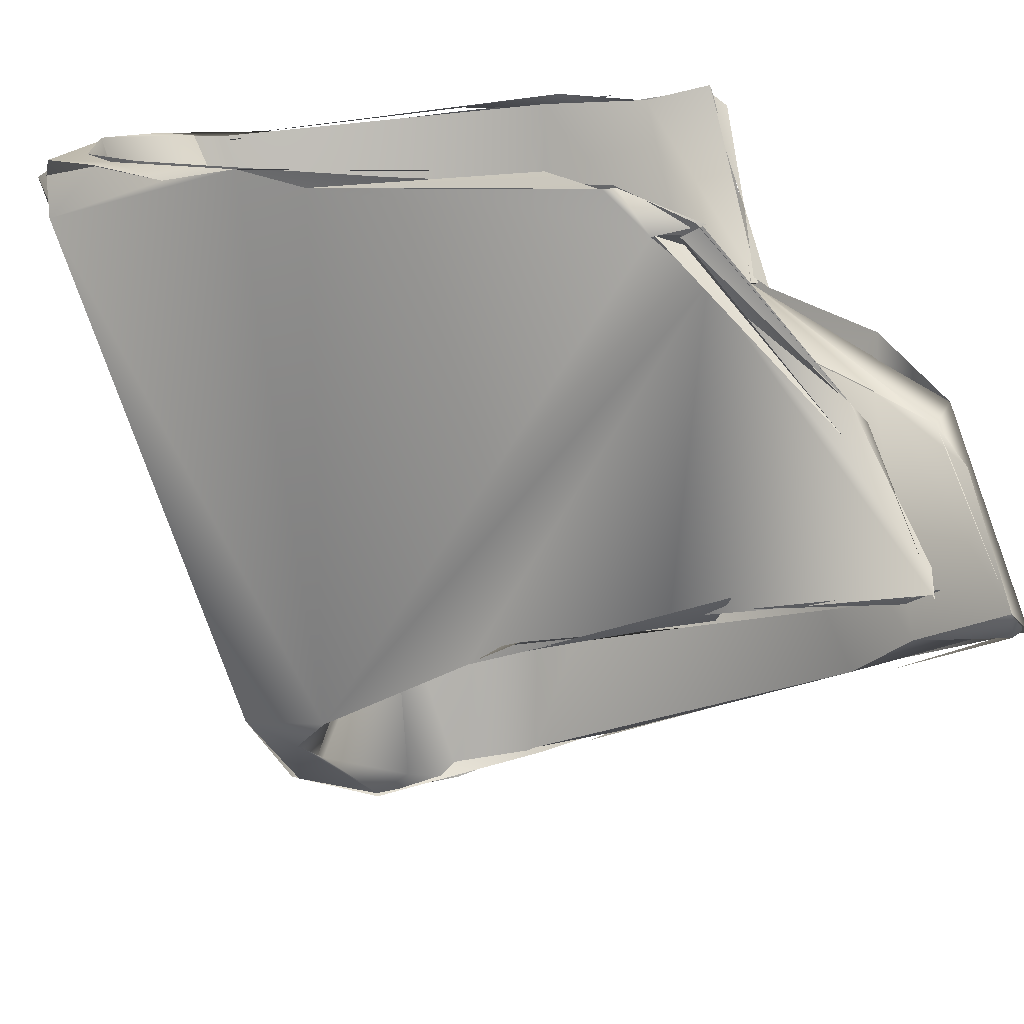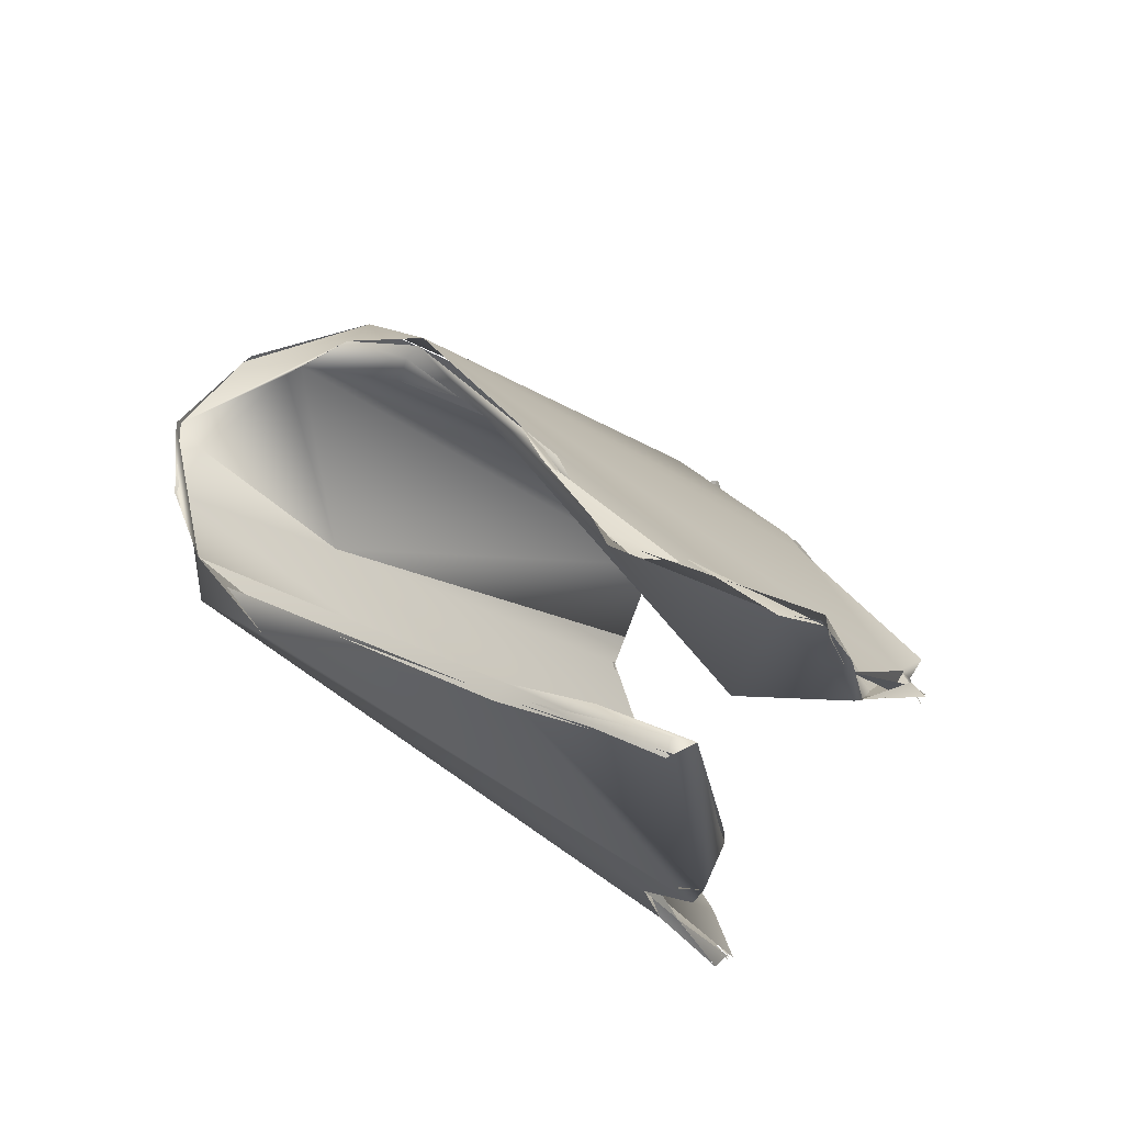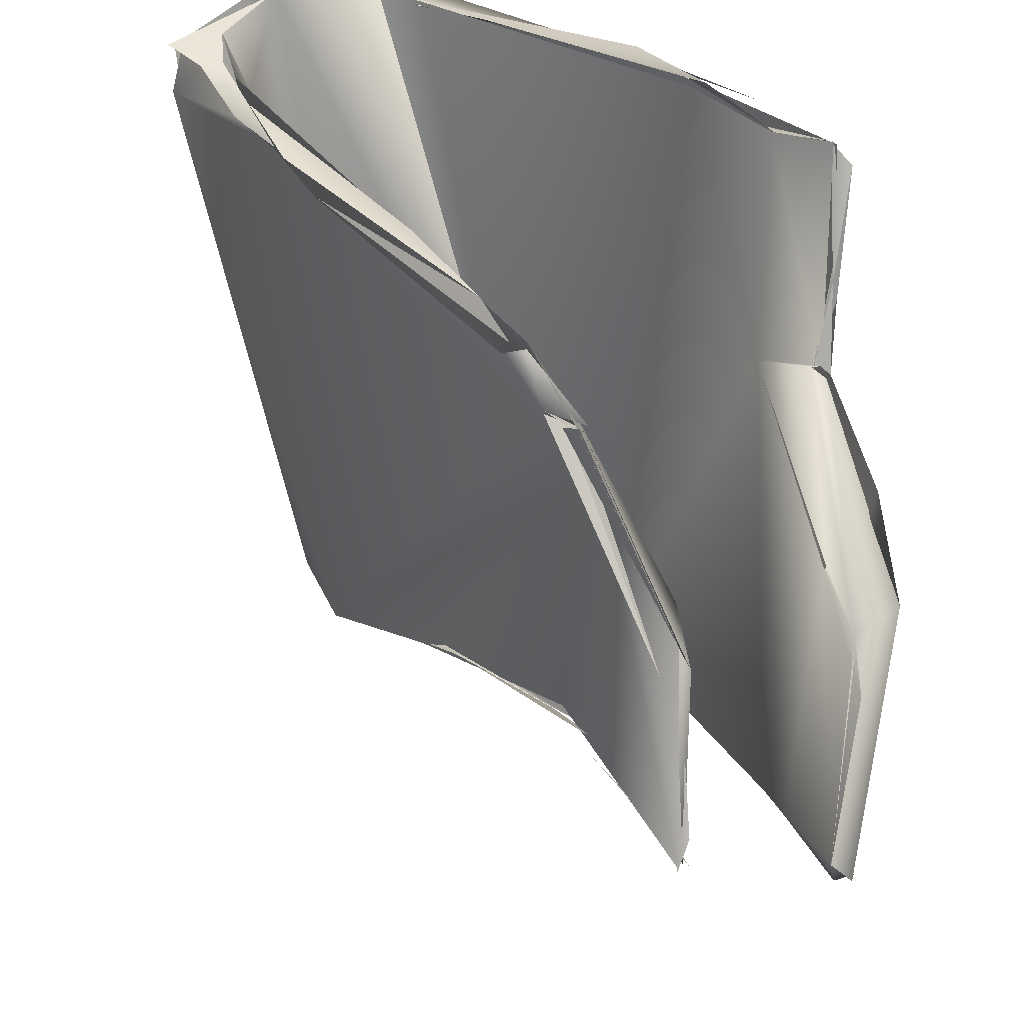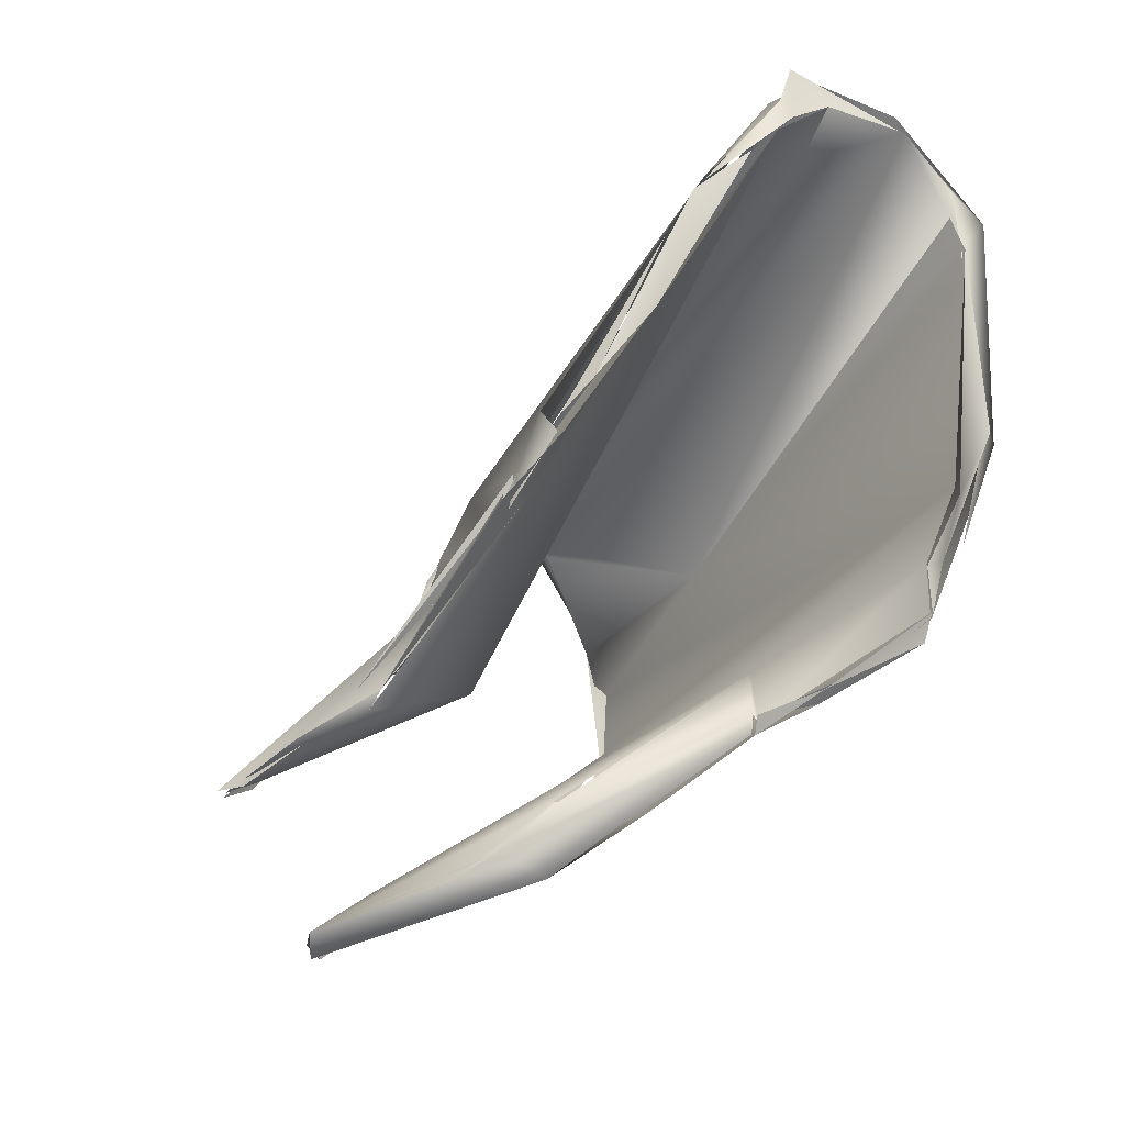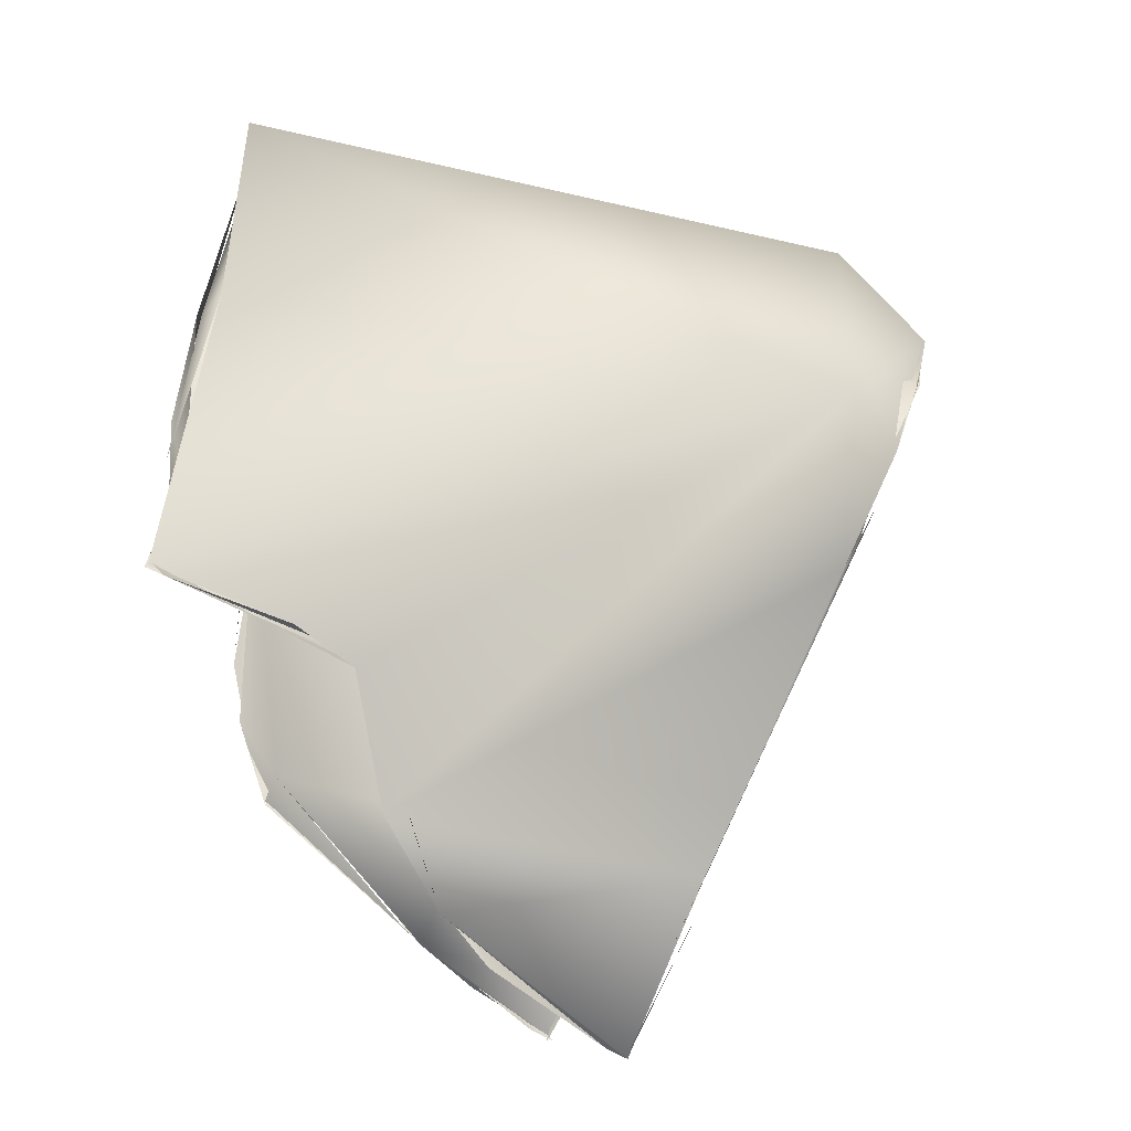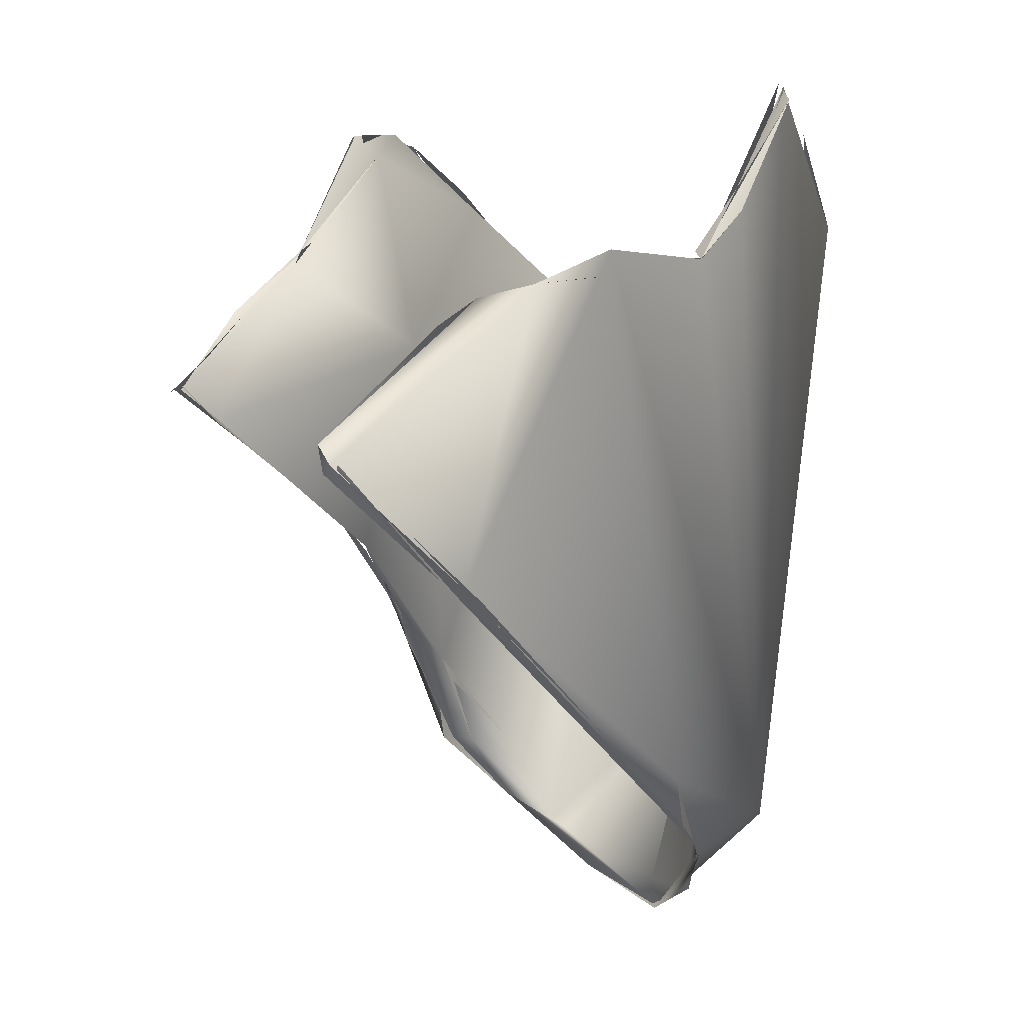
<metadata>
{"format":"obj","ext":"obj","renderer":"f3d","projection":"perspective","resolution":1024,"background":"white","views":[{"elev":18.8,"azim":85.5,"up":"+Y"},{"elev":-45.2,"azim":54.9,"up":"+Z"},{"elev":44.5,"azim":116.9,"up":"+Y"},{"elev":-30.5,"azim":159.4,"up":"+Z"},{"elev":-48.2,"azim":-87.0,"up":"+Z"},{"elev":-9.9,"azim":169.2,"up":"+Y"}]}
</metadata>
<code>
o FJ1581.obj_grp1.478
v -0.04408 -0.5783 6.711
v -0.04422 -0.5779 6.712
v -0.04554 -0.5793 6.713
v -0.04379 -0.5786 6.712
v -0.04392 -0.5784 6.712
v -0.04399 -0.5785 6.712
v -0.04449 -0.5775 6.712
v -0.04379 -0.5786 6.712
v -0.04466 -0.5777 6.712
v -0.04542 -0.5793 6.712
v -0.05307 -0.585 6.711
v -0.04912 -0.5819 6.707
v -0.04942 -0.582 6.708
v -0.05152 -0.5832 6.711
v -0.05412 -0.5855 6.712
v -0.04874 -0.5819 6.707
v -0.0486 -0.582 6.708
v -0.04843 -0.581 6.708
v -0.05602 -0.5745 6.712
v -0.05596 -0.5749 6.709
v -0.05152 -0.5832 6.711
v -0.04415 -0.5785 6.712
v -0.04823 -0.5733 6.713
v -0.04904 -0.5808 6.718
v -0.05177 -0.569 6.719
v -0.0541 -0.5753 6.71
v -0.04848 -0.5726 6.714
v -0.04606 -0.5753 6.713
v -0.04848 -0.5726 6.714
v -0.05475 -0.5856 6.712
v -0.05407 -0.5852 6.712
v -0.05003 -0.5797 6.717
v -0.04548 -0.579 6.713
v -0.05165 -0.5824 6.72
v -0.05078 -0.5819 6.718
v -0.04962 -0.5805 6.718
v -0.05179 -0.5821 6.72
v -0.05295 -0.5755 6.716
v -0.0526 -0.5766 6.709
v -0.05619 -0.5745 6.712
v -0.06343 -0.5918 6.721
v -0.06349 -0.5911 6.719
v -0.05917 -0.5729 6.711
v -0.05386 -0.5841 6.725
v -0.05186 -0.5825 6.721
v -0.05626 -0.5854 6.73
v -0.05446 -0.5848 6.728
v -0.06368 -0.5727 6.718
v -0.06333 -0.5719 6.715
v -0.05178 -0.5671 6.721
v -0.05695 -0.5883 6.733
v -0.05101 -0.5666 6.719
v -0.05126 -0.567 6.72
v -0.04848 -0.5726 6.714
v -0.0516 -0.5659 6.72
v -0.05138 -0.5665 6.719
v -0.05099 -0.5665 6.719
v -0.0512 -0.5665 6.719
v -0.0512 -0.5665 6.719
v -0.05099 -0.5665 6.719
v -0.05205 -0.5671 6.72
v -0.04848 -0.5726 6.714
v -0.05131 -0.5666 6.719
v -0.05107 -0.5665 6.719
v -0.05141 -0.5671 6.72
v -0.05198 -0.5675 6.72
v -0.0478 -0.5737 6.714
v -0.0478 -0.5737 6.714
v -0.05198 -0.5675 6.72
v -0.05161 -0.567 6.721
v -0.05219 -0.5673 6.721
v -0.05142 -0.567 6.72
v -0.05184 -0.5671 6.721
v -0.05198 -0.5675 6.72
v -0.05137 -0.567 6.72
v -0.05137 -0.567 6.72
v -0.05192 -0.5672 6.72
v -0.05191 -0.567 6.72
v -0.05137 -0.567 6.72
v -0.05309 -0.5655 6.722
v -0.05281 -0.5655 6.722
v -0.05412 -0.5855 6.712
v -0.0535 -0.5836 6.726
v -0.06348 -0.5721 6.715
v -0.06344 -0.5723 6.715
v -0.05774 -0.566 6.73
v -0.05209 -0.5654 6.723
v -0.0528 -0.5655 6.722
v -0.05278 -0.566 6.722
v -0.05292 -0.5659 6.723
v -0.05283 -0.5655 6.722
v -0.05282 -0.5659 6.722
v -0.05286 -0.5653 6.723
v -0.05296 -0.5655 6.723
v -0.05418 -0.5651 6.725
v -0.05443 -0.5662 6.727
v -0.05298 -0.5658 6.723
v -0.05287 -0.5655 6.723
v -0.05418 -0.5651 6.725
v -0.05782 -0.5664 6.734
v -0.05284 -0.5655 6.722
v -0.05281 -0.5655 6.722
v -0.06436 -0.5926 6.722
v -0.06566 -0.5934 6.724
v -0.05656 -0.587 6.732
v -0.05733 -0.5883 6.733
v -0.06819 -0.5919 6.724
v -0.06359 -0.5719 6.715
v -0.06341 -0.5716 6.715
v -0.06348 -0.5721 6.715
v -0.06511 -0.569 6.715
v -0.0634 -0.5722 6.715
v -0.06524 -0.5699 6.715
v -0.06524 -0.5699 6.715
v -0.06739 -0.5652 6.716
v -0.06736 -0.5645 6.717
v -0.06721 -0.5643 6.717
v -0.06762 -0.565 6.719
v -0.06739 -0.5652 6.716
v -0.06739 -0.5645 6.717
v -0.06511 -0.569 6.715
v -0.06595 -0.5949 6.727
v -0.06545 -0.5936 6.724
v -0.06605 -0.5948 6.727
v -0.06943 -0.5654 6.723
v -0.0581 -0.5884 6.733
v -0.05985 -0.5905 6.735
v -0.05935 -0.588 6.733
v -0.06162 -0.5917 6.734
v -0.05695 -0.5862 6.731
v -0.06301 -0.5663 6.74
v -0.05789 -0.5664 6.734
v -0.05928 -0.5659 6.736
v -0.05418 -0.5651 6.725
v -0.05694 -0.5656 6.729
v -0.05881 -0.5658 6.736
v -0.06766 -0.565 6.719
v -0.06739 -0.5644 6.717
v -0.06874 -0.5657 6.72
v -0.06349 -0.5936 6.735
v -0.06542 -0.5953 6.731
v -0.06549 -0.5955 6.731
v -0.06509 -0.5943 6.73
v -0.06001 -0.5893 6.737
v -0.06326 -0.5934 6.735
v -0.06221 -0.5921 6.733
v -0.06839 -0.5919 6.734
v -0.06733 -0.5861 6.73
v -0.06733 -0.5861 6.73
v -0.0618 -0.5664 6.739
v -0.07233 -0.5669 6.727
v -0.06932 -0.565 6.72
v -0.06937 -0.565 6.723
v -0.06498 -0.5673 6.744
v -0.06387 -0.5687 6.744
v -0.06527 -0.5686 6.741
v -0.07198 -0.567 6.737
v -0.07144 -0.566 6.727
v -0.06123 -0.5667 6.739
v -0.06123 -0.5667 6.739
v -0.05935 -0.5659 6.736
v -0.06385 -0.5665 6.741
v -0.06326 -0.5665 6.742
v -0.06337 -0.5665 6.742
v -0.07158 -0.5659 6.727
v -0.06938 -0.5675 6.744
v -0.0692 -0.5665 6.742
v -0.06501 -0.5672 6.744
v -0.06401 -0.569 6.744
v -0.07127 -0.5669 6.738
v -0.07186 -0.5672 6.737
v -0.06377 -0.5663 6.744
v -0.06501 -0.5672 6.744
v -0.06556 -0.5665 6.742
v -0.06556 -0.5665 6.742
v -0.06556 -0.5665 6.742
v -0.06917 -0.5679 6.743
v -0.06913 -0.5666 6.742
v -0.07304 -0.5671 6.739
v -0.07143 -0.5668 6.74
v -0.07143 -0.5668 6.74
v -0.06913 -0.5666 6.742
f 5 8 9
f 17 11 12
f 13 14 15
f 17 12 18
f 18 16 20
f 14 17 18
f 13 17 14
f 23 22 3
f 10 1 24
f 18 20 26
f 9 25 5
f 25 9 27
f 28 22 23
f 28 23 29
f 13 15 30
f 20 16 31
f 18 19 21
f 25 37 5
f 38 23 3
f 3 34 38
f 18 39 19
f 19 39 26
f 26 40 19
f 30 15 41
f 42 43 31
f 44 45 36
f 45 35 36
f 25 47 37
f 43 20 31
f 21 19 48
f 49 48 40
f 40 26 49
f 26 20 85
f 85 49 26
f 50 51 25
f 61 23 38
f 52 53 54
f 61 64 62
f 65 66 67
f 68 69 70
f 73 74 75
f 50 63 81
f 80 64 61
f 82 21 48
f 47 44 37
f 46 34 83
f 25 51 47
f 38 34 46
f 38 86 61
f 87 50 81
f 86 80 61
f 50 87 100
f 103 42 31
f 104 41 15
f 104 82 48
f 46 83 106
f 107 84 43
f 108 48 49
f 51 50 100
f 109 110 111
f 84 107 114
f 115 112 113
f 116 114 107
f 108 117 118
f 119 120 121
f 122 104 125
f 123 107 42
f 126 106 127
f 127 129 126
f 129 128 126
f 104 48 125
f 106 126 46
f 105 47 51
f 126 128 130
f 107 43 42
f 131 86 38
f 118 48 108
f 125 48 118
f 98 99 132
f 134 135 136
f 137 138 139
f 143 141 122
f 124 142 123
f 123 142 107
f 127 144 140
f 127 141 146
f 140 141 127
f 141 143 146
f 140 145 147
f 107 142 147
f 144 127 51
f 122 148 143
f 146 143 149
f 125 148 122
f 46 131 38
f 46 128 131
f 100 133 51
f 150 136 135
f 139 153 137
f 140 147 142
f 154 145 144
f 154 147 145
f 146 149 129
f 179 151 107
f 107 151 116
f 51 133 155
f 128 156 131
f 160 161 162
f 163 160 162
f 133 159 155
f 155 159 164
f 139 165 153
f 158 152 151
f 153 165 157
f 107 147 179
f 147 166 179
f 167 129 149
f 129 156 128
f 156 129 167
f 154 166 147
f 148 125 157
f 144 51 155
f 169 154 144
f 167 149 170
f 157 170 148
f 171 151 179
f 171 158 151
f 155 164 168
f 174 131 156
f 163 162 172
f 172 162 175
f 176 156 167
f 172 177 173
f 177 178 179
f 181 179 178
f 170 171 180
f 171 179 181
f 182 172 175
f 177 172 178
f 167 170 180
l 55 56
l 59 60
l 92 93
l 78 79
l 96 97
l 57 58
l 88 89
l 71 72
l 2 3
l 90 91
l 94 95
l 32 33
l 76 77
l 6 7
l 4 5
l 101 102

</code>
